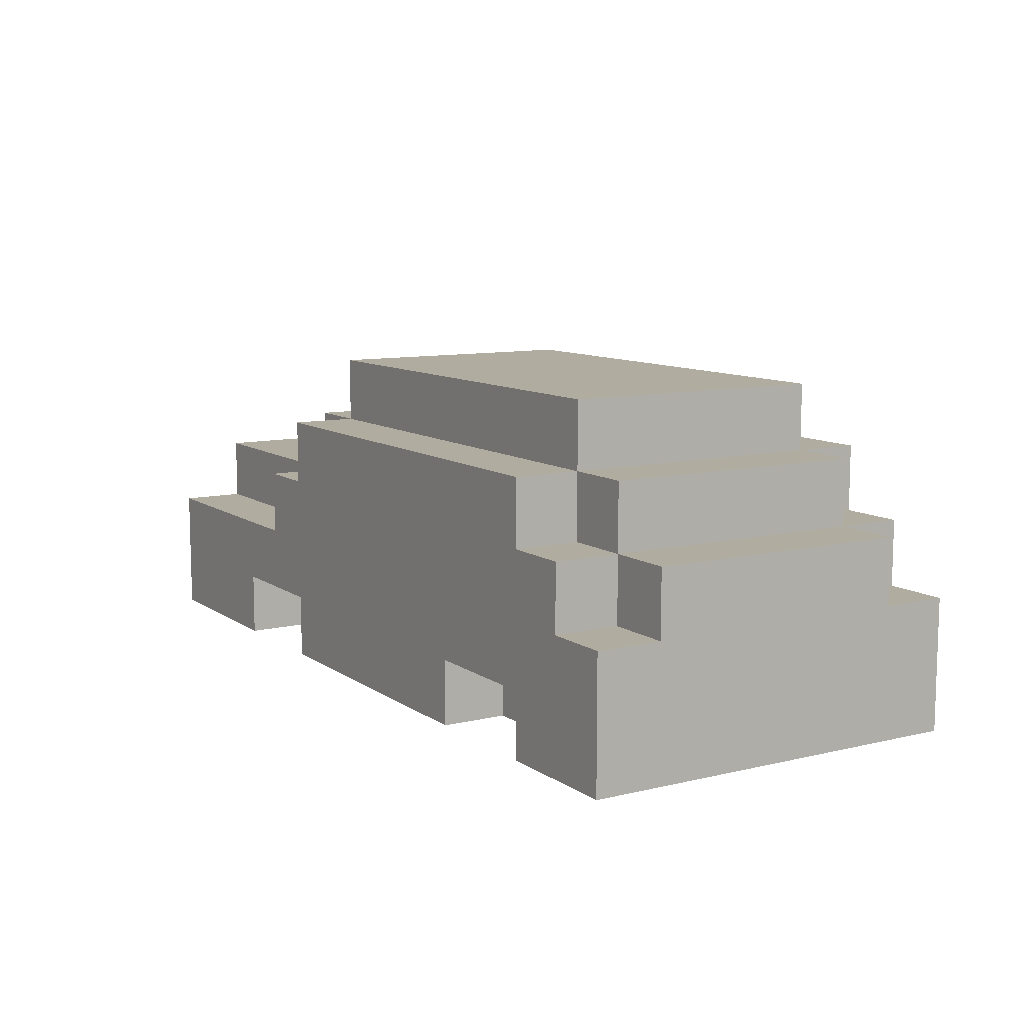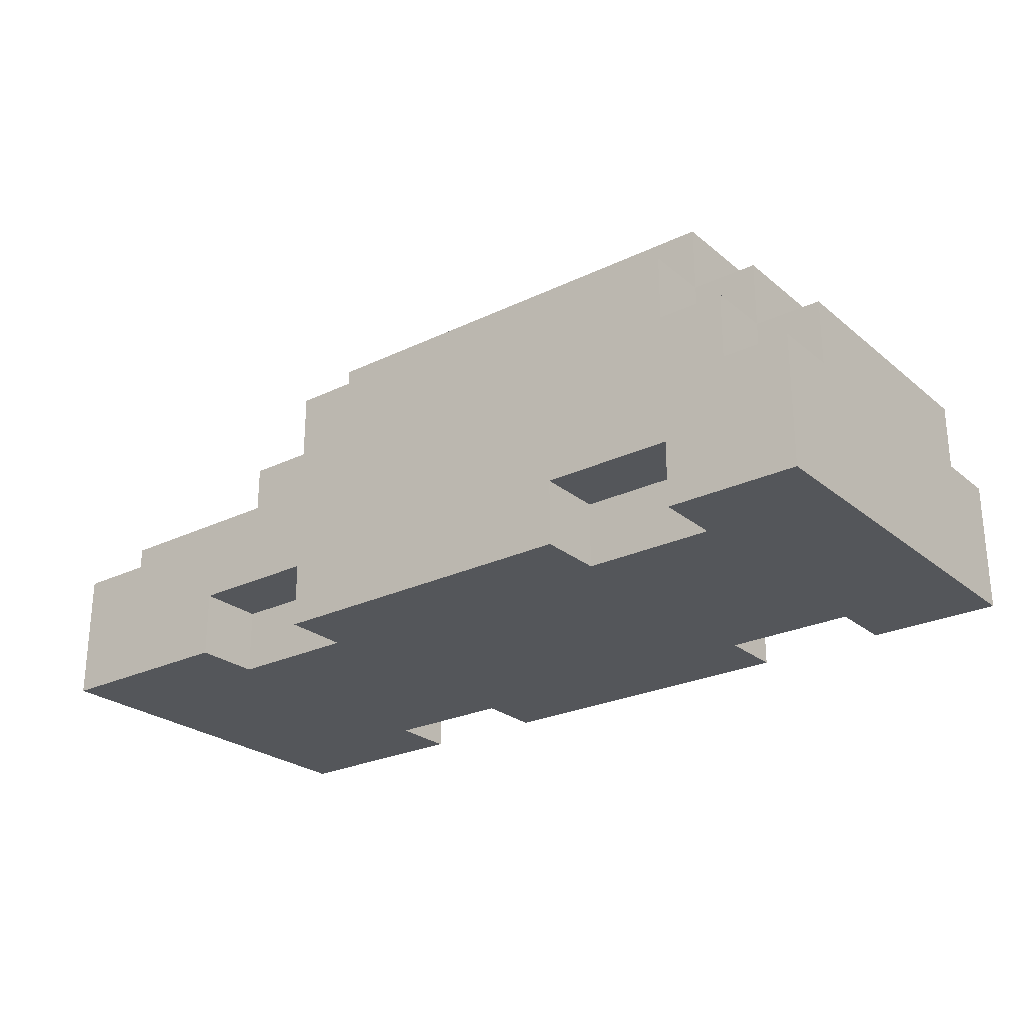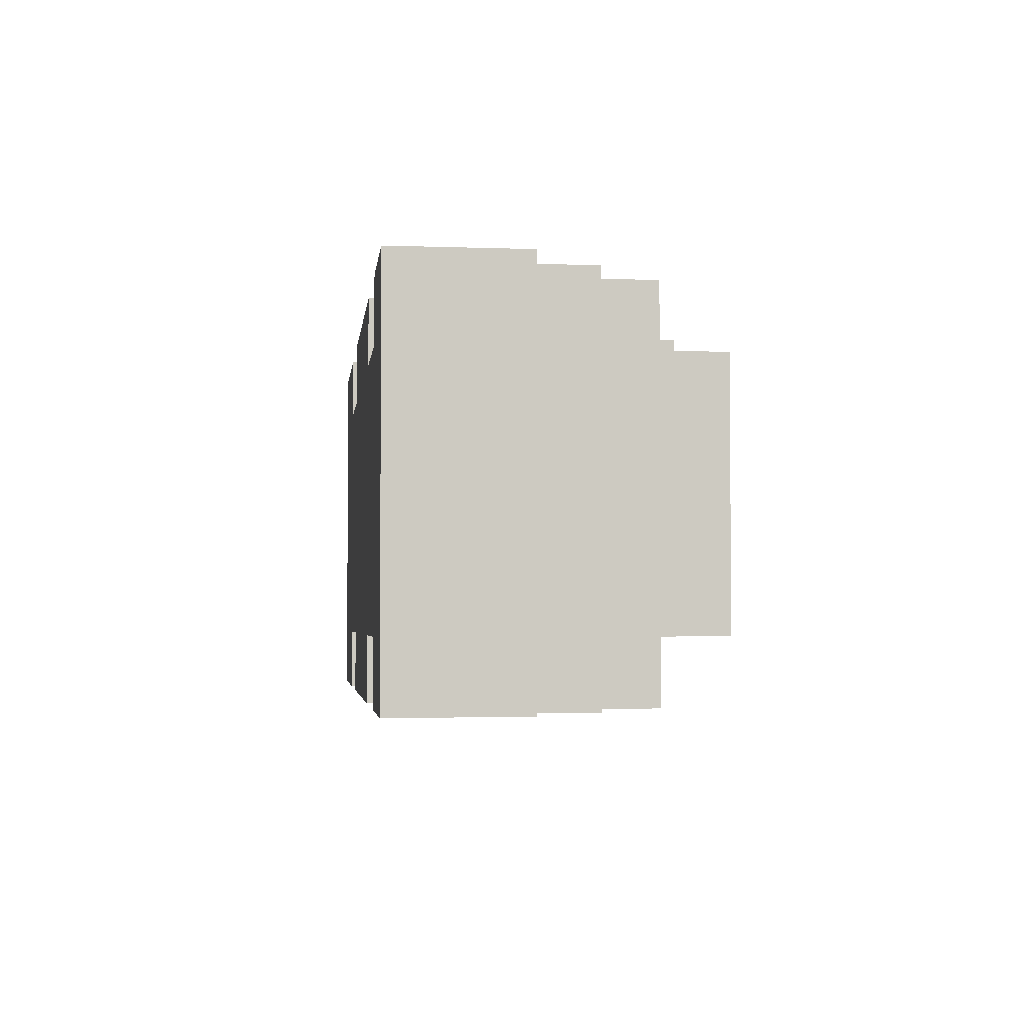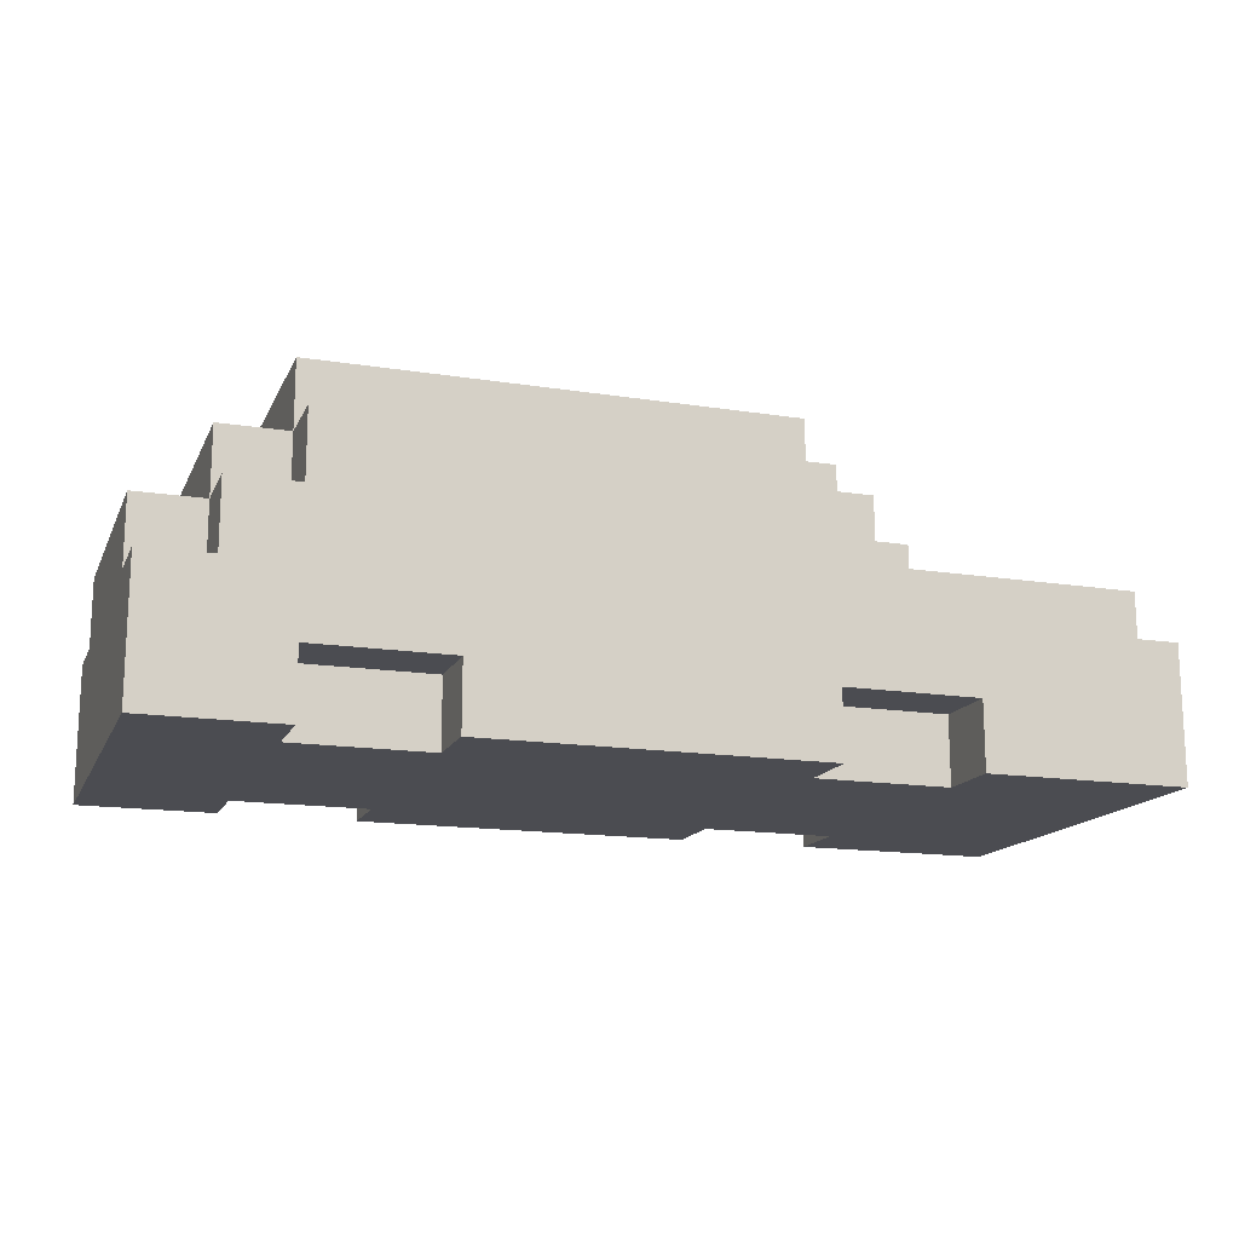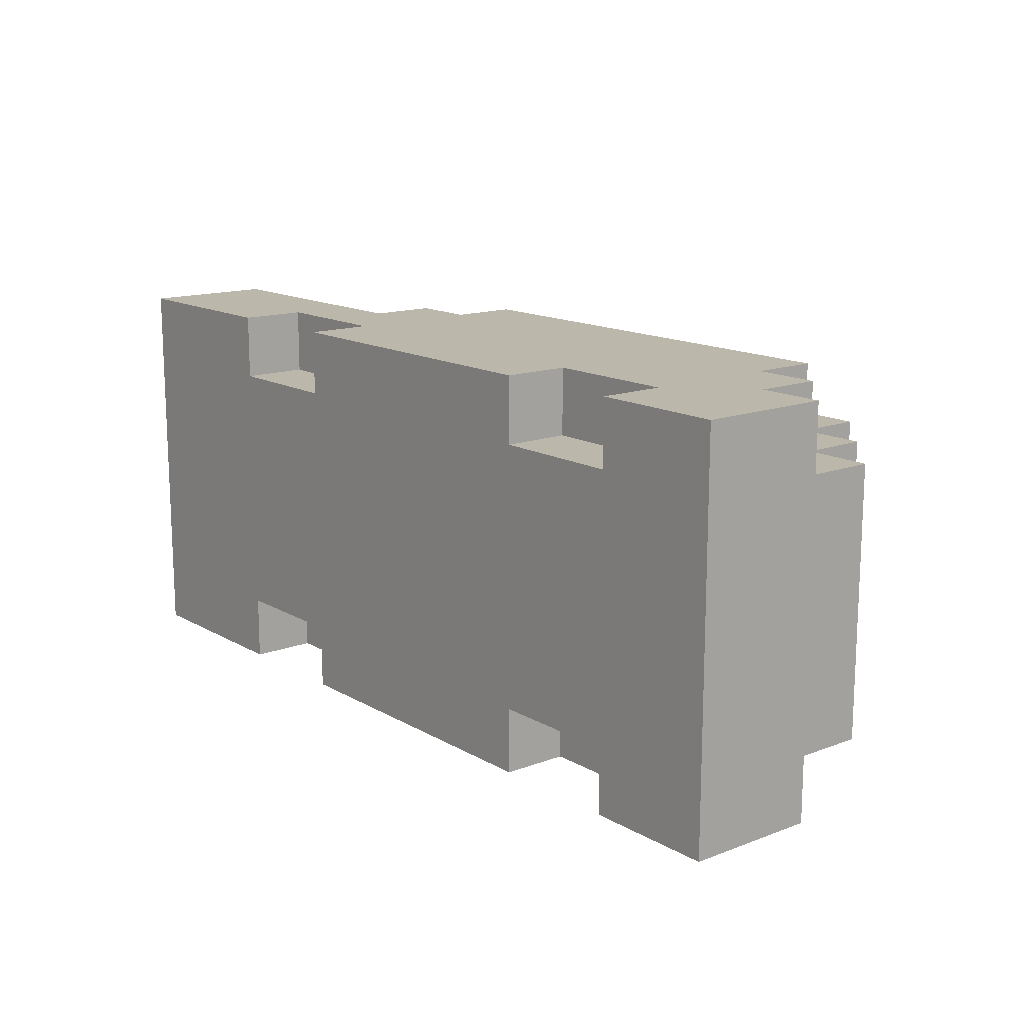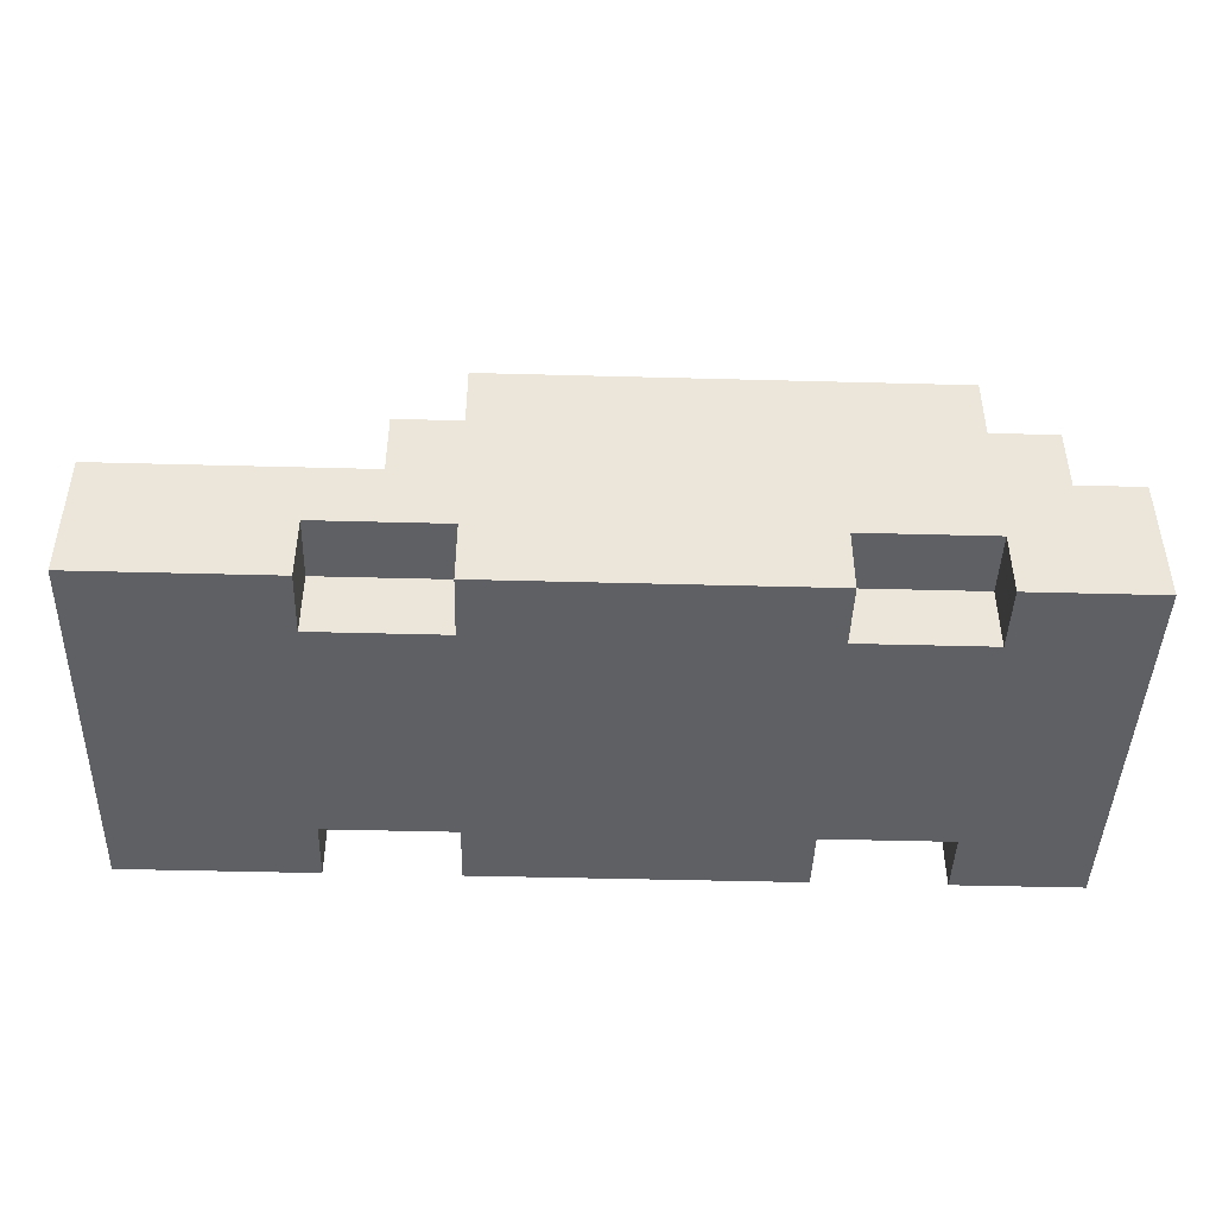
<metadata>
{"format":"obj","ext":"obj","renderer":"f3d","projection":"perspective","resolution":1024,"background":"white","views":[{"elev":9.9,"azim":58.5,"up":"+Y"},{"elev":-25.4,"azim":37.7,"up":"+Y"},{"elev":-3.2,"azim":83.3,"up":"+Z"},{"elev":-15.4,"azim":161.5,"up":"+Y"},{"elev":14.5,"azim":50.8,"up":"+Z"},{"elev":-44.4,"azim":-1.8,"up":"+Y"}]}
</metadata>
<code>
o
v 0.7 0.1 -0.3
v 0.7 0.1 0.3
v 0.7 0.2 -0.3
v 0.7 0.2 -0.1
v 0.7 0.2 0.1
v 0.7 0.2 0.3
v 0.7 0.3 -0.3
v 0.7 0.3 -0.2
v 0.7 0.3 -0.1
v 0.7 0.3 0.1
v 0.7 0.3 0.2
v 0.7 0.3 0.3
v 0.7 0.4 -0.2
v 0.7 0.4 0.2
v 0.6 0.3 -0.3
v 0.6 0.3 -0.2
v 0.6 0.3 0.2
v 0.6 0.3 0.3
v 0.6 0.4 -0.3
v 0.6 0.4 -0.2
v 0.6 0.4 0.2
v 0.6 0.4 0.3
v 0.6 0.5 -0.2
v 0.6 0.5 0.2
v 0.5 0.4 -0.3
v 0.5 0.4 -0.2
v 0.5 0.4 0.2
v 0.5 0.4 0.3
v 0.5 0.5 -0.3
v 0.5 0.5 -0.2
v 0.5 0.5 0.2
v 0.5 0.5 0.3
v 0.5 0.6 -0.2
v 0.5 0.6 0.2
v 0.3 0.1 -0.3
v 0.3 0.1 -0.2
v 0.3 0.1 0.2
v 0.3 0.1 0.3
v 0.3 0.2 -0.3
v 0.3 0.2 -0.2
v 0.3 0.2 0.2
v 0.3 0.2 0.3
v -0.4 0.1 -0.3
v -0.4 0.1 -0.2
v -0.4 0.1 0.2
v -0.4 0.1 0.3
v -0.4 0.2 -0.3
v -0.4 0.2 -0.2
v -0.4 0.2 0.2
v -0.4 0.2 0.3
v 0.5 0.1 -0.3
v 0.5 0.1 -0.2
v 0.5 0.1 0.2
v 0.5 0.1 0.3
v 0.5 0.2 -0.3
v 0.5 0.2 -0.2
v 0.5 0.2 0.2
v 0.5 0.2 0.3
v -0.2 0.1 -0.3
v -0.2 0.1 -0.2
v -0.2 0.1 0.2
v -0.2 0.1 0.3
v -0.2 0.2 -0.3
v -0.2 0.2 -0.2
v -0.2 0.2 0.2
v -0.2 0.2 0.3
v -0.2 0.4 -0.3
v -0.2 0.4 -0.2
v -0.2 0.4 0.2
v -0.2 0.4 0.3
v -0.2 0.5 -0.3
v -0.2 0.5 -0.2
v -0.2 0.5 0.2
v -0.2 0.5 0.3
v -0.2 0.6 -0.2
v -0.2 0.6 0.2
v -0.3 0.3 -0.3
v -0.3 0.3 -0.2
v -0.3 0.3 0.2
v -0.3 0.3 0.3
v -0.3 0.4 -0.3
v -0.3 0.4 -0.2
v -0.3 0.4 0.2
v -0.3 0.4 0.3
v -0.3 0.5 -0.2
v -0.3 0.5 0.2
v -0.7 0.1 -0.3
v -0.7 0.1 0.3
v -0.7 0.2 -0.3
v -0.7 0.2 -0.1
v -0.7 0.2 0.1
v -0.7 0.2 0.3
v -0.7 0.3 -0.3
v -0.7 0.3 -0.2
v -0.7 0.3 -0.1
v -0.7 0.3 0.1
v -0.7 0.3 0.2
v -0.7 0.3 0.3
v -0.7 0.4 -0.2
v -0.7 0.4 0.2
v 0.7 0.1 -0.3
v 0.7 0.2 -0.3
v 0.7 0.3 -0.3
v 0.6 0.2 -0.3
v 0.6 0.3 -0.3
v 0.6 0.4 -0.3
v 0.5 0.1 -0.3
v 0.5 0.2 -0.3
v 0.5 0.3 -0.3
v 0.5 0.4 -0.3
v 0.5 0.5 -0.3
v 0.4 0.4 -0.3
v 0.4 0.5 -0.3
v 0.3 0.1 -0.3
v 0.3 0.2 -0.3
v -0.1 0.4 -0.3
v -0.1 0.5 -0.3
v -0.2 0.1 -0.3
v -0.2 0.2 -0.3
v -0.2 0.3 -0.3
v -0.2 0.4 -0.3
v -0.2 0.5 -0.3
v -0.3 0.3 -0.3
v -0.3 0.4 -0.3
v -0.4 0.1 -0.3
v -0.4 0.2 -0.3
v -0.6 0.2 -0.3
v -0.6 0.3 -0.3
v -0.7 0.1 -0.3
v -0.7 0.2 -0.3
v -0.7 0.3 -0.3
v 0.7 0.3 -0.2
v 0.7 0.4 -0.2
v 0.6 0.3 -0.2
v 0.6 0.4 -0.2
v 0.6 0.5 -0.2
v 0.5 0.1 -0.2
v 0.5 0.2 -0.2
v 0.5 0.4 -0.2
v 0.5 0.5 -0.2
v 0.5 0.6 -0.2
v 0.4 0.5 -0.2
v 0.3 0.1 -0.2
v 0.3 0.2 -0.2
v -0.1 0.5 -0.2
v -0.2 0.1 -0.2
v -0.2 0.2 -0.2
v -0.2 0.4 -0.2
v -0.2 0.5 -0.2
v -0.2 0.6 -0.2
v -0.3 0.3 -0.2
v -0.3 0.4 -0.2
v -0.3 0.5 -0.2
v -0.4 0.1 -0.2
v -0.4 0.2 -0.2
v -0.6 0.3 -0.2
v -0.7 0.3 -0.2
v -0.7 0.4 -0.2
v 0.7 0.3 0.2
v 0.7 0.4 0.2
v 0.6 0.3 0.2
v 0.6 0.4 0.2
v 0.6 0.5 0.2
v 0.5 0.1 0.2
v 0.5 0.2 0.2
v 0.5 0.4 0.2
v 0.5 0.5 0.2
v 0.5 0.6 0.2
v 0.4 0.5 0.2
v 0.3 0.1 0.2
v 0.3 0.2 0.2
v -0.1 0.5 0.2
v -0.2 0.1 0.2
v -0.2 0.2 0.2
v -0.2 0.4 0.2
v -0.2 0.5 0.2
v -0.2 0.6 0.2
v -0.3 0.3 0.2
v -0.3 0.4 0.2
v -0.3 0.5 0.2
v -0.4 0.1 0.2
v -0.4 0.2 0.2
v -0.6 0.3 0.2
v -0.7 0.3 0.2
v -0.7 0.4 0.2
v 0.7 0.1 0.3
v 0.7 0.2 0.3
v 0.7 0.3 0.3
v 0.6 0.2 0.3
v 0.6 0.3 0.3
v 0.6 0.4 0.3
v 0.5 0.1 0.3
v 0.5 0.2 0.3
v 0.5 0.3 0.3
v 0.5 0.4 0.3
v 0.5 0.5 0.3
v 0.4 0.4 0.3
v 0.4 0.5 0.3
v 0.3 0.1 0.3
v 0.3 0.2 0.3
v -0.1 0.4 0.3
v -0.1 0.5 0.3
v -0.2 0.1 0.3
v -0.2 0.2 0.3
v -0.2 0.3 0.3
v -0.2 0.4 0.3
v -0.2 0.5 0.3
v -0.3 0.3 0.3
v -0.3 0.4 0.3
v -0.4 0.1 0.3
v -0.4 0.2 0.3
v -0.6 0.2 0.3
v -0.6 0.3 0.3
v -0.7 0.1 0.3
v -0.7 0.2 0.3
v -0.7 0.3 0.3
v 0.7 0.1 -0.3
v 0.5 0.1 -0.3
v 0.3 0.1 -0.3
v -0.2 0.1 -0.3
v -0.4 0.1 -0.3
v -0.7 0.1 -0.3
v 0.5 0.1 -0.2
v 0.3 0.1 -0.2
v -0.2 0.1 -0.2
v -0.4 0.1 -0.2
v 0.5 0.1 0.2
v 0.3 0.1 0.2
v -0.2 0.1 0.2
v -0.4 0.1 0.2
v 0.7 0.1 0.3
v 0.5 0.1 0.3
v 0.3 0.1 0.3
v -0.2 0.1 0.3
v -0.4 0.1 0.3
v -0.7 0.1 0.3
v 0.5 0.2 -0.3
v 0.3 0.2 -0.3
v -0.2 0.2 -0.3
v -0.4 0.2 -0.3
v 0.5 0.2 -0.2
v 0.3 0.2 -0.2
v -0.2 0.2 -0.2
v -0.4 0.2 -0.2
v 0.5 0.2 0.2
v 0.3 0.2 0.2
v -0.2 0.2 0.2
v -0.4 0.2 0.2
v 0.5 0.2 0.3
v 0.3 0.2 0.3
v -0.2 0.2 0.3
v -0.4 0.2 0.3
v 0.7 0.3 -0.3
v 0.6 0.3 -0.3
v -0.3 0.3 -0.3
v -0.6 0.3 -0.3
v -0.7 0.3 -0.3
v 0.7 0.3 -0.2
v 0.6 0.3 -0.2
v -0.3 0.3 -0.2
v -0.6 0.3 -0.2
v -0.7 0.3 -0.2
v 0.7 0.3 0.2
v 0.6 0.3 0.2
v -0.3 0.3 0.2
v -0.6 0.3 0.2
v -0.7 0.3 0.2
v 0.7 0.3 0.3
v 0.6 0.3 0.3
v -0.3 0.3 0.3
v -0.6 0.3 0.3
v -0.7 0.3 0.3
v 0.6 0.4 -0.3
v 0.5 0.4 -0.3
v -0.2 0.4 -0.3
v -0.3 0.4 -0.3
v 0.7 0.4 -0.2
v 0.6 0.4 -0.2
v 0.5 0.4 -0.2
v -0.2 0.4 -0.2
v -0.3 0.4 -0.2
v -0.7 0.4 -0.2
v 0.7 0.4 0.2
v 0.6 0.4 0.2
v 0.5 0.4 0.2
v -0.2 0.4 0.2
v -0.3 0.4 0.2
v -0.7 0.4 0.2
v 0.6 0.4 0.3
v 0.5 0.4 0.3
v -0.2 0.4 0.3
v -0.3 0.4 0.3
v 0.5 0.5 -0.3
v 0.4 0.5 -0.3
v -0.1 0.5 -0.3
v -0.2 0.5 -0.3
v 0.6 0.5 -0.2
v 0.5 0.5 -0.2
v 0.4 0.5 -0.2
v -0.1 0.5 -0.2
v -0.2 0.5 -0.2
v -0.3 0.5 -0.2
v 0.6 0.5 0.2
v 0.5 0.5 0.2
v 0.4 0.5 0.2
v -0.1 0.5 0.2
v -0.2 0.5 0.2
v -0.3 0.5 0.2
v 0.5 0.5 0.3
v 0.4 0.5 0.3
v -0.1 0.5 0.3
v -0.2 0.5 0.3
v 0.5 0.6 -0.2
v -0.2 0.6 -0.2
v 0.5 0.6 0.2
v -0.2 0.6 0.2
f 3 2 1
f 4 2 3
f 5 2 4
f 6 2 5
f 7 4 3
f 8 4 7
f 9 5 4
f 9 4 8
f 10 6 5
f 10 5 9
f 11 6 10
f 12 6 11
f 13 9 8
f 13 11 10
f 13 10 9
f 14 11 13
f 19 16 15
f 20 16 19
f 21 18 17
f 22 18 21
f 23 21 20
f 24 21 23
f 29 26 25
f 30 26 29
f 31 28 27
f 32 28 31
f 33 31 30
f 34 31 33
f 39 36 35
f 40 36 39
f 41 38 37
f 42 38 41
f 47 44 43
f 48 44 47
f 49 46 45
f 50 46 49
f 51 52 55
f 55 52 56
f 53 54 57
f 57 54 58
f 59 60 63
f 63 60 64
f 61 62 65
f 65 62 66
f 67 68 71
f 71 68 72
f 69 70 73
f 73 70 74
f 72 73 75
f 75 73 76
f 77 78 81
f 81 78 82
f 79 80 83
f 83 80 84
f 82 83 85
f 85 83 86
f 87 88 89
f 89 88 90
f 90 88 91
f 91 88 92
f 89 90 93
f 93 90 94
f 90 91 95
f 94 90 95
f 91 92 96
f 95 91 96
f 96 92 97
f 97 92 98
f 94 95 99
f 96 97 99
f 95 96 99
f 99 97 100
f 104 102 101
f 104 103 102
f 105 103 104
f 107 104 101
f 107 106 105
f 107 105 104
f 108 106 107
f 109 106 108
f 110 106 109
f 112 111 110
f 112 110 109
f 113 111 112
f 115 109 108
f 116 112 109
f 116 113 112
f 117 113 116
f 118 115 114
f 119 109 115
f 119 115 118
f 120 116 109
f 120 109 119
f 121 117 116
f 121 116 120
f 122 117 121
f 123 120 119
f 123 121 120
f 124 121 123
f 126 123 119
f 127 123 126
f 127 126 125
f 128 123 127
f 129 127 125
f 130 128 127
f 130 127 129
f 131 128 130
f 134 133 132
f 135 133 134
f 139 136 135
f 140 136 139
f 142 141 140
f 143 138 137
f 144 138 143
f 145 141 142
f 149 141 145
f 150 141 149
f 152 149 148
f 153 149 152
f 154 147 146
f 155 147 154
f 156 152 151
f 157 152 156
f 158 152 157
f 159 160 161
f 161 160 162
f 162 163 166
f 166 163 167
f 167 168 169
f 164 165 170
f 170 165 171
f 169 168 172
f 172 168 176
f 176 168 177
f 175 176 179
f 179 176 180
f 173 174 181
f 181 174 182
f 178 179 183
f 183 179 184
f 184 179 185
f 186 187 189
f 187 188 189
f 189 188 190
f 186 189 192
f 190 191 192
f 189 190 192
f 192 191 193
f 193 191 194
f 194 191 195
f 195 196 197
f 194 195 197
f 197 196 198
f 193 194 200
f 194 197 201
f 197 198 201
f 201 198 202
f 199 200 203
f 200 194 204
f 203 200 204
f 194 201 205
f 204 194 205
f 201 202 206
f 205 201 206
f 206 202 207
f 204 205 208
f 205 206 208
f 208 206 209
f 204 208 211
f 211 208 212
f 210 211 212
f 212 208 213
f 210 212 214
f 212 213 215
f 214 212 215
f 215 213 216
f 223 218 217
f 224 220 219
f 225 220 224
f 226 222 221
f 227 225 224
f 227 226 225
f 227 223 217
f 227 224 223
f 228 226 227
f 229 226 228
f 230 222 226
f 230 226 229
f 231 227 217
f 232 227 231
f 233 229 228
f 234 229 233
f 235 222 230
f 236 222 235
f 241 238 237
f 242 238 241
f 243 240 239
f 244 240 243
f 249 246 245
f 250 246 249
f 251 248 247
f 252 248 251
f 253 254 258
f 258 254 259
f 255 256 260
f 256 257 261
f 260 256 261
f 261 257 262
f 263 264 268
f 268 264 269
f 265 266 270
f 266 267 271
f 270 266 271
f 271 267 272
f 273 274 278
f 278 274 279
f 275 276 280
f 280 276 281
f 277 278 283
f 283 278 284
f 281 282 287
f 287 282 288
f 284 285 289
f 289 285 290
f 286 287 291
f 291 287 292
f 293 294 298
f 294 295 299
f 298 294 299
f 295 296 300
f 299 295 300
f 300 296 301
f 297 298 303
f 303 298 304
f 301 302 307
f 307 302 308
f 304 305 309
f 305 306 310
f 309 305 310
f 306 307 311
f 310 306 311
f 311 307 312
f 313 314 315
f 315 314 316

</code>
